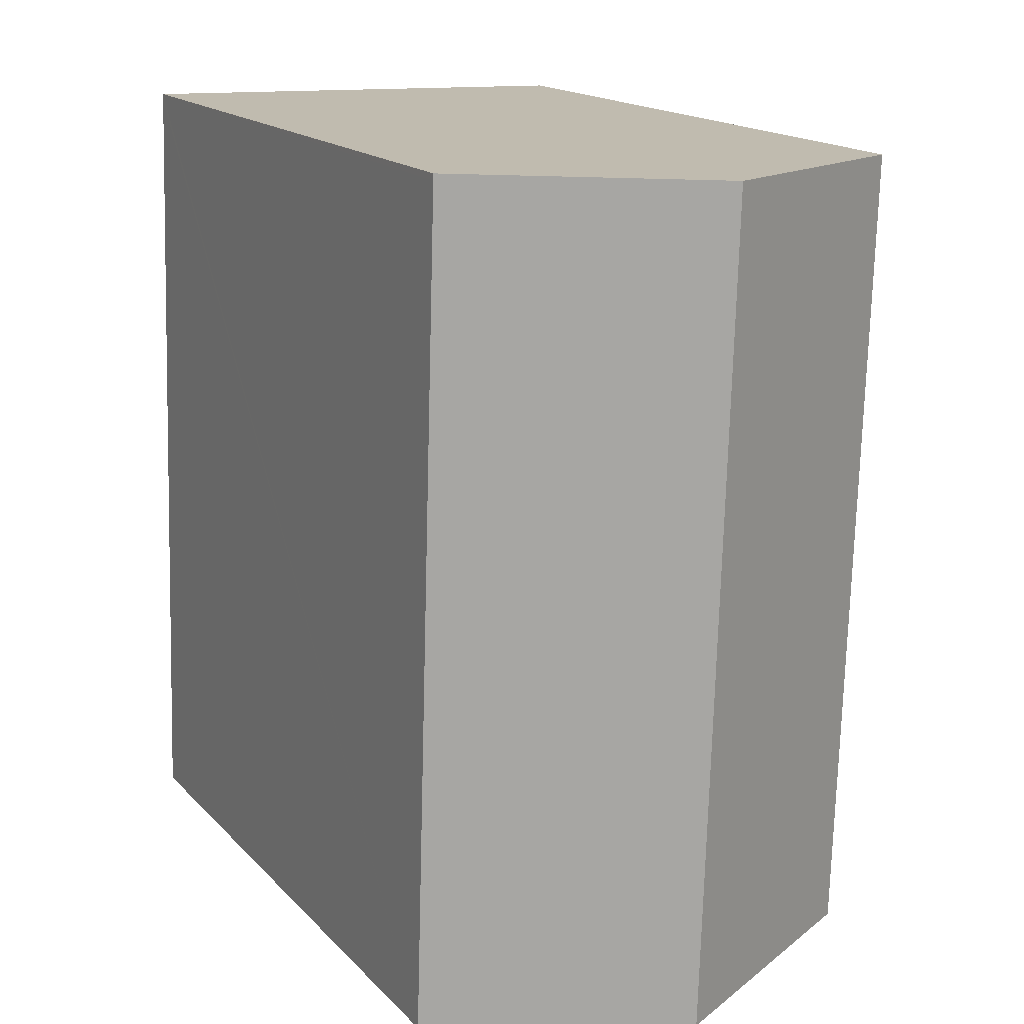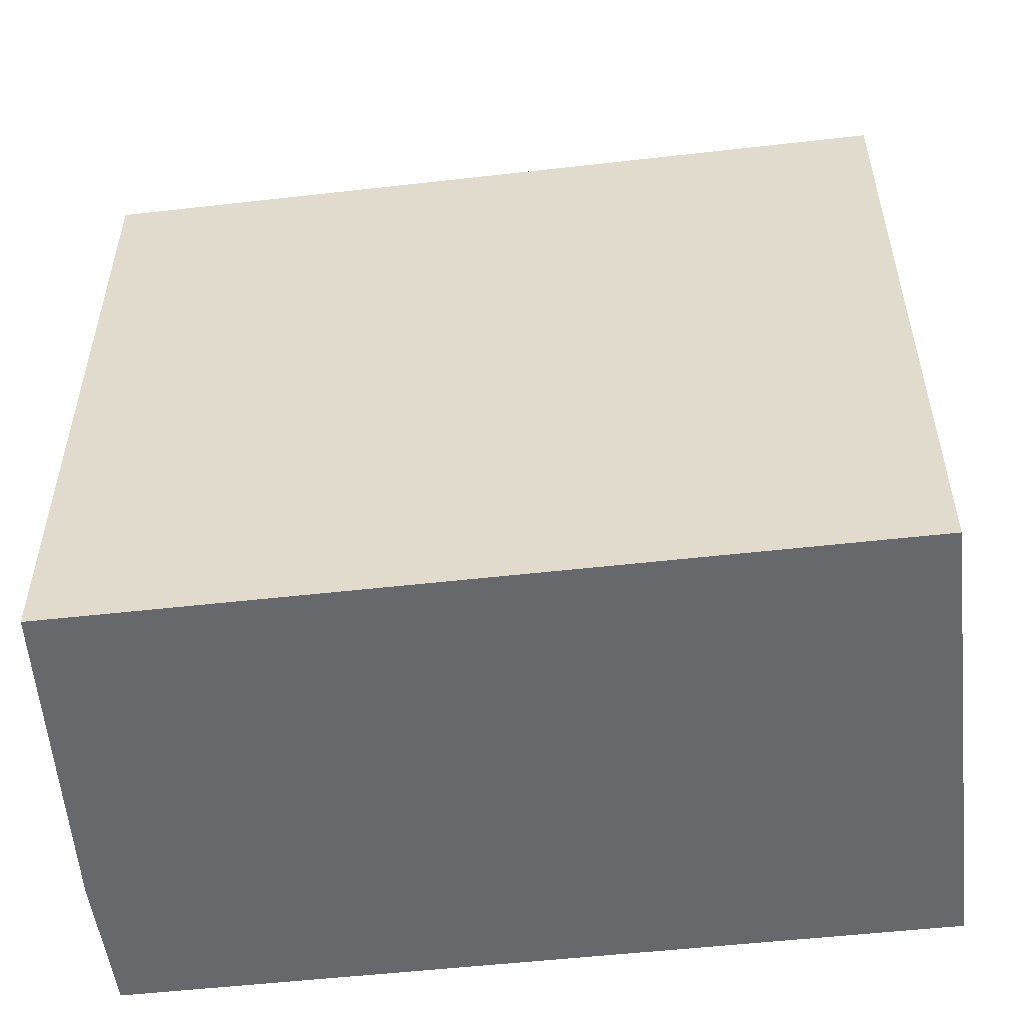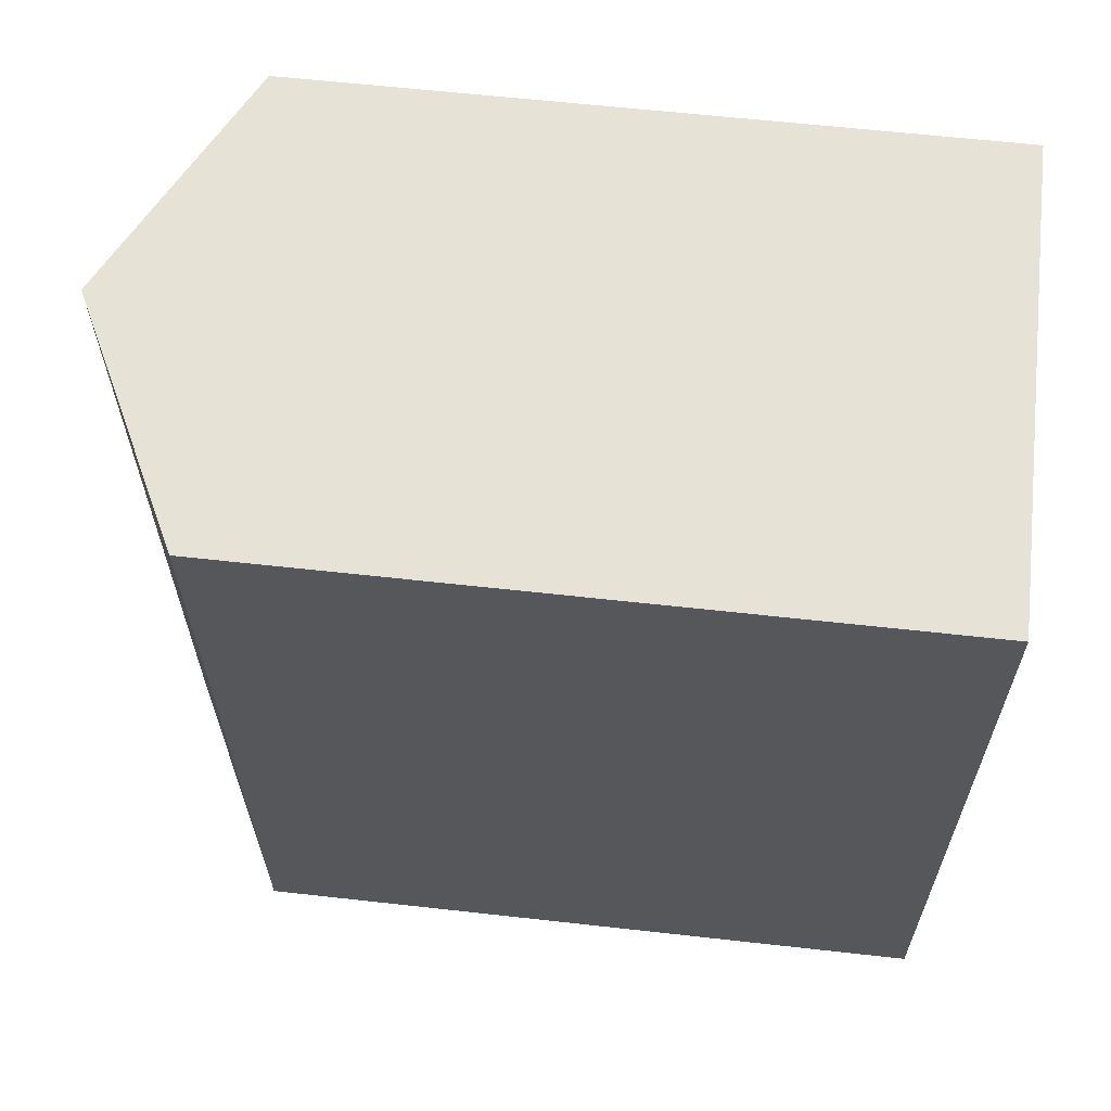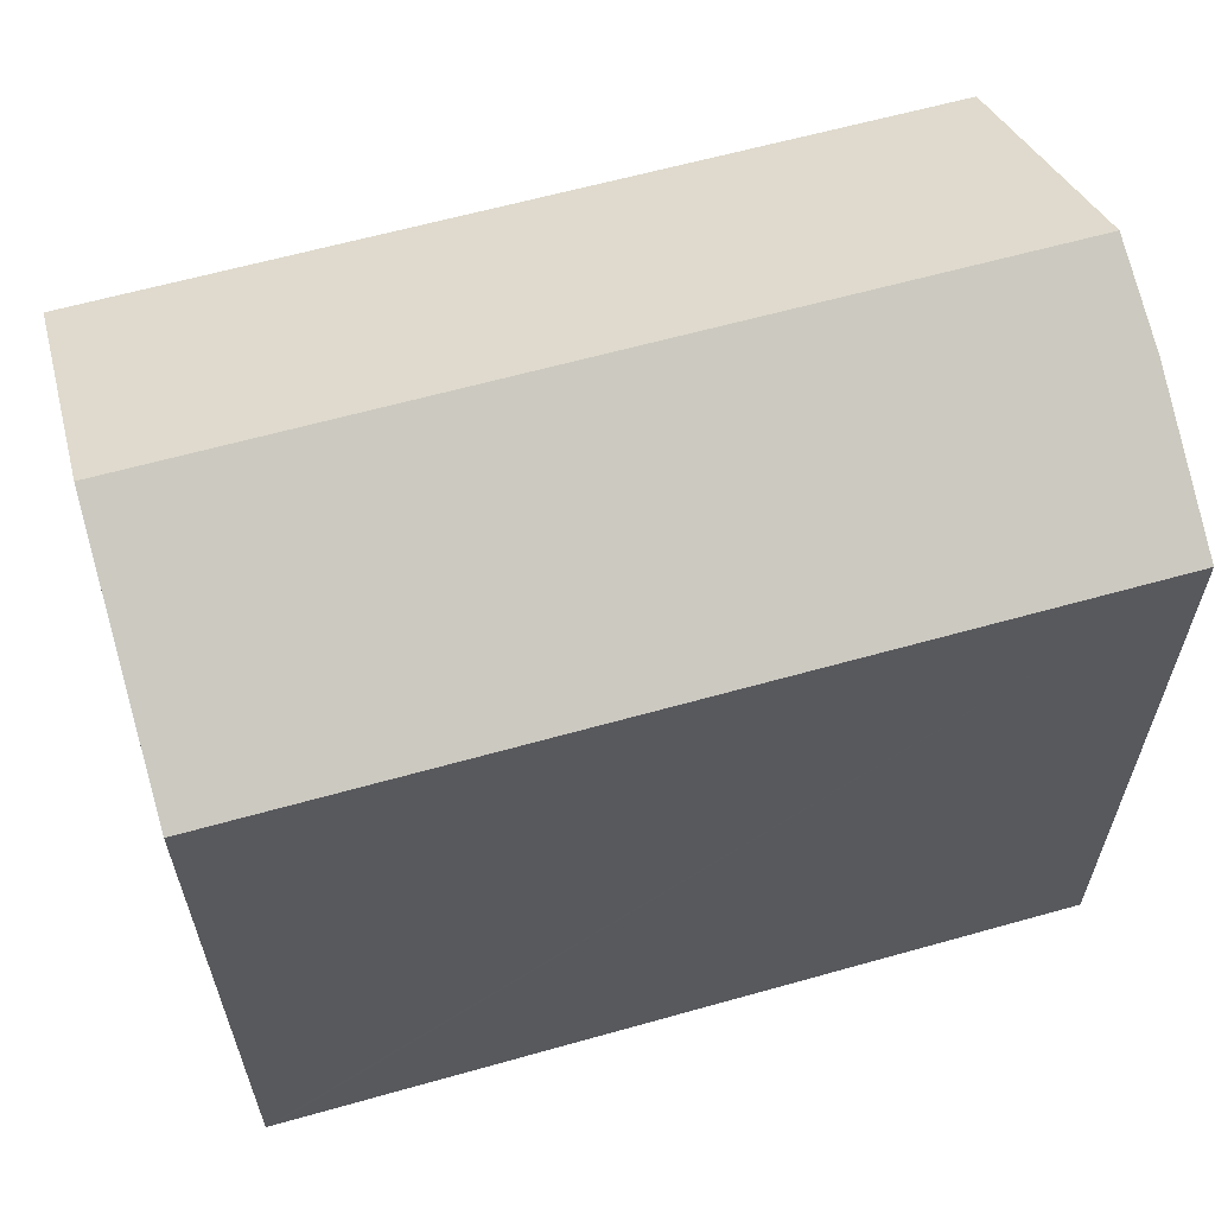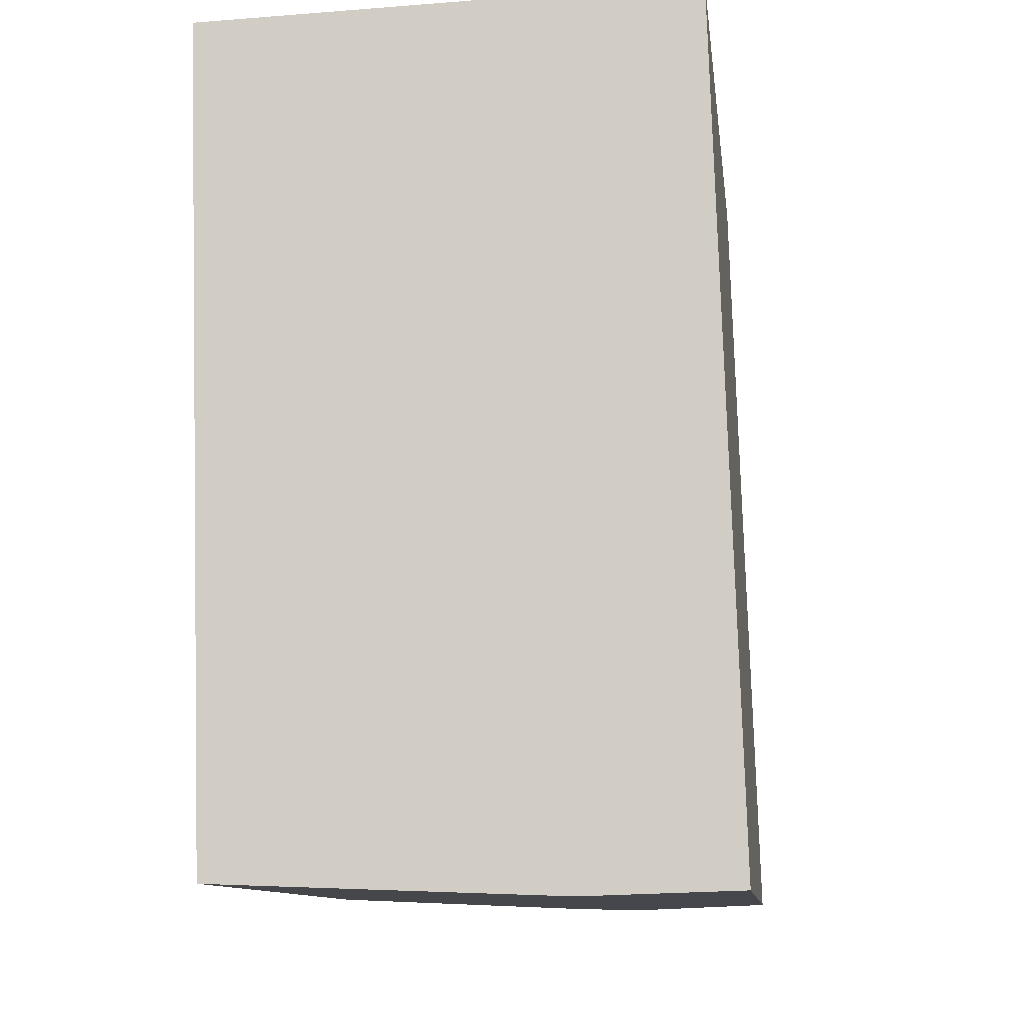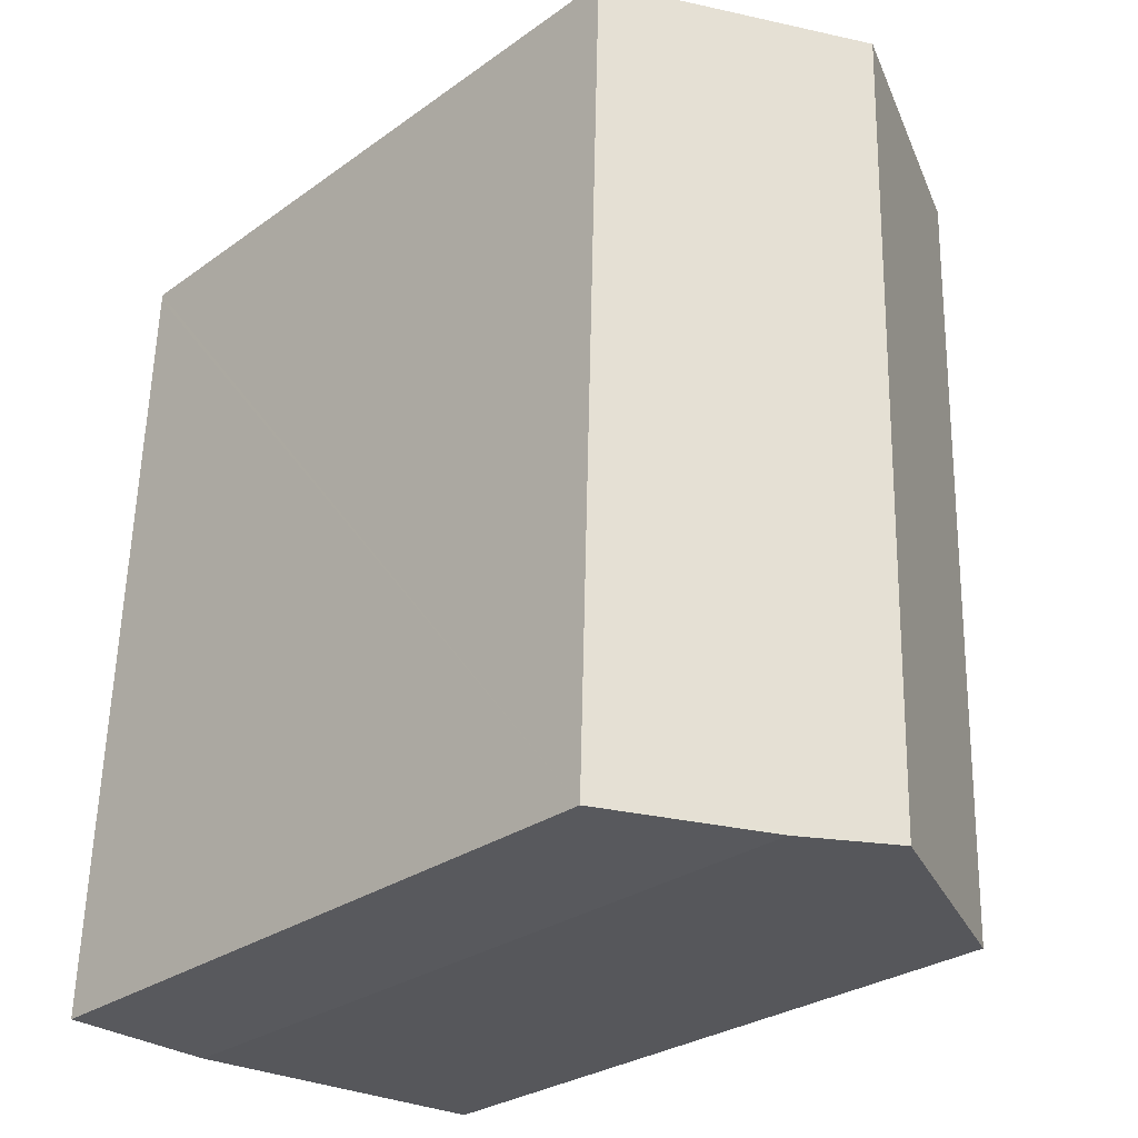
<metadata>
{"format":"obj","ext":"obj","renderer":"f3d","projection":"perspective","resolution":1024,"background":"white","views":[{"elev":16.8,"azim":151.9,"up":"+Z"},{"elev":-52.4,"azim":-84.8,"up":"+Y"},{"elev":61.1,"azim":-83.5,"up":"+Z"},{"elev":61.7,"azim":72.2,"up":"+Y"},{"elev":-10.8,"azim":7.0,"up":"+Z"},{"elev":-28.6,"azim":136.8,"up":"+Z"}]}
</metadata>
<code>
v  5.664 18.95 0.178
v  0.264 16.12 -8.41
v  0 16.12 9.868e-16
v  6.267 18.95 -19.05
v  0.347 16.12 -11.05
v  0.591 16.12 -18.84
v  8.132 17.72 0.256
v  11.33 16.12 0.356
v  11.33 16.12 0.208
v  11.53 16.12 -5.992
v  11.57 16.12 -7.47
v  11.94 16.12 -19.01
v  8.414 17.88 -19.12
v  11.33 -2.18e-17 0.356
v  11.33 -1.274e-17 0.208
v  11.94 1.164e-15 -19.01
v  11.53 3.669e-16 -5.992
v  11.57 4.574e-16 -7.47
v  8.414 1.171e-15 -19.12
v  0.591 1.154e-15 -18.84
v  6.267 1.166e-15 -19.05
v  0.264 5.15e-16 -8.41
v  0 0 0
v  0.347 6.766e-16 -11.05
v  8.132 -1.568e-17 0.256
v  5.664 -1.09e-17 0.178
g defaultobject
f 1 2 3
f 2 1 4
f 2 4 5
f 5 4 6
f 7 4 1
f 4 7 8
f 4 8 9
f 4 9 10
f 4 10 11
f 4 11 12
f 4 12 13
f 14 9 8
f 9 14 10
f 10 14 11
f 11 14 12
f 12 14 15
f 12 15 16
f 16 15 17
f 16 17 18
f 12 19 13
f 19 12 16
f 13 6 4
f 6 13 19
f 6 19 20
f 20 19 21
f 20 5 6
f 5 20 2
f 2 20 3
f 3 20 22
f 3 22 23
f 22 20 24
f 23 1 3
f 1 23 7
f 7 23 8
f 8 23 25
f 8 25 14
f 25 23 26
f 18 19 16
f 19 18 21
f 21 18 20
f 20 18 24
f 24 18 17
f 24 17 22
f 22 17 15
f 22 15 23
f 23 15 26
f 26 15 14
f 26 14 25

</code>
